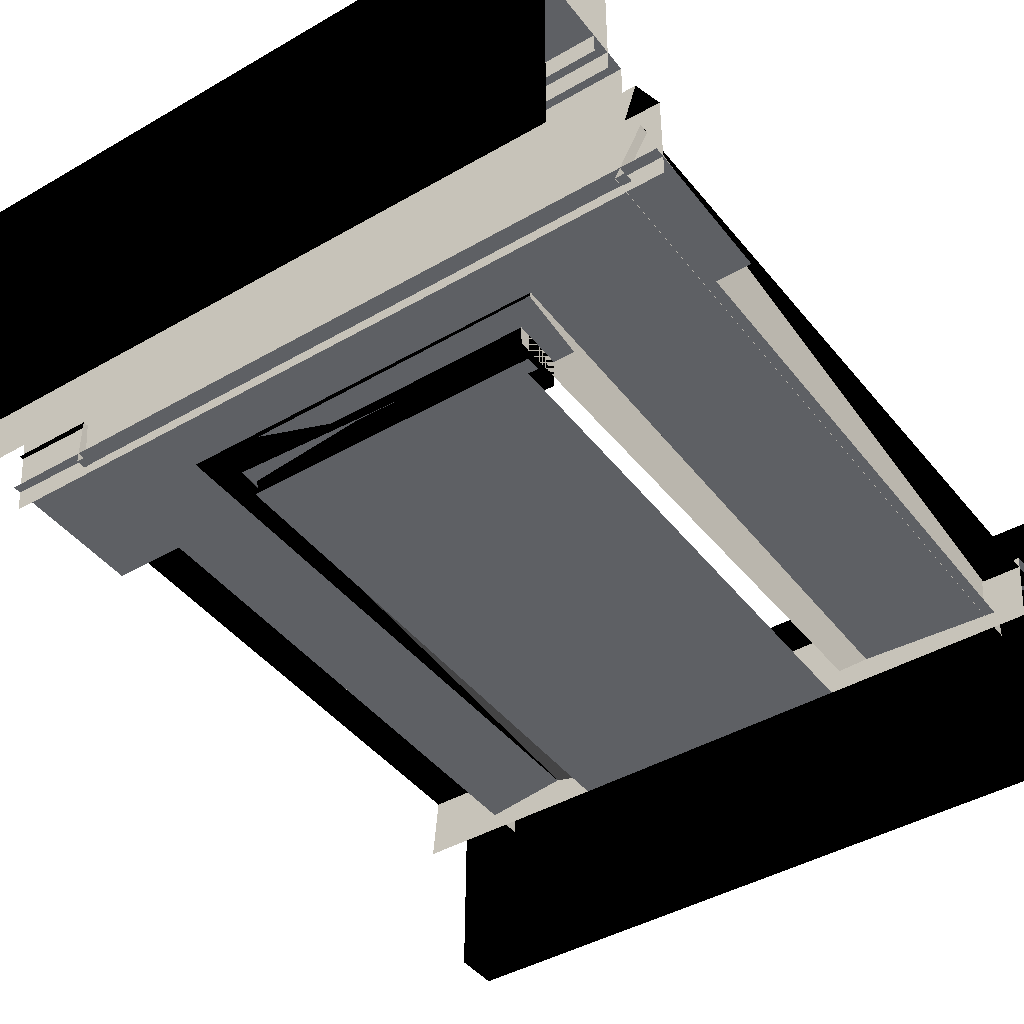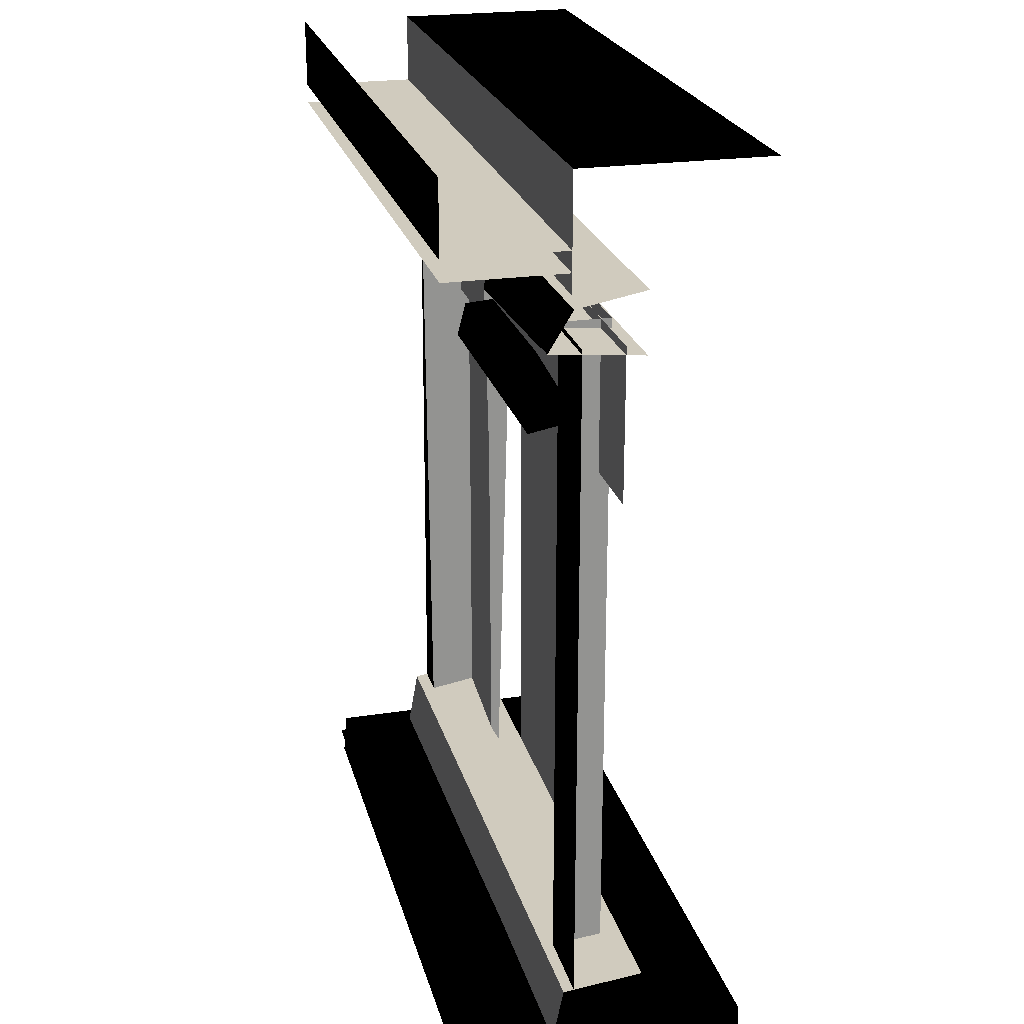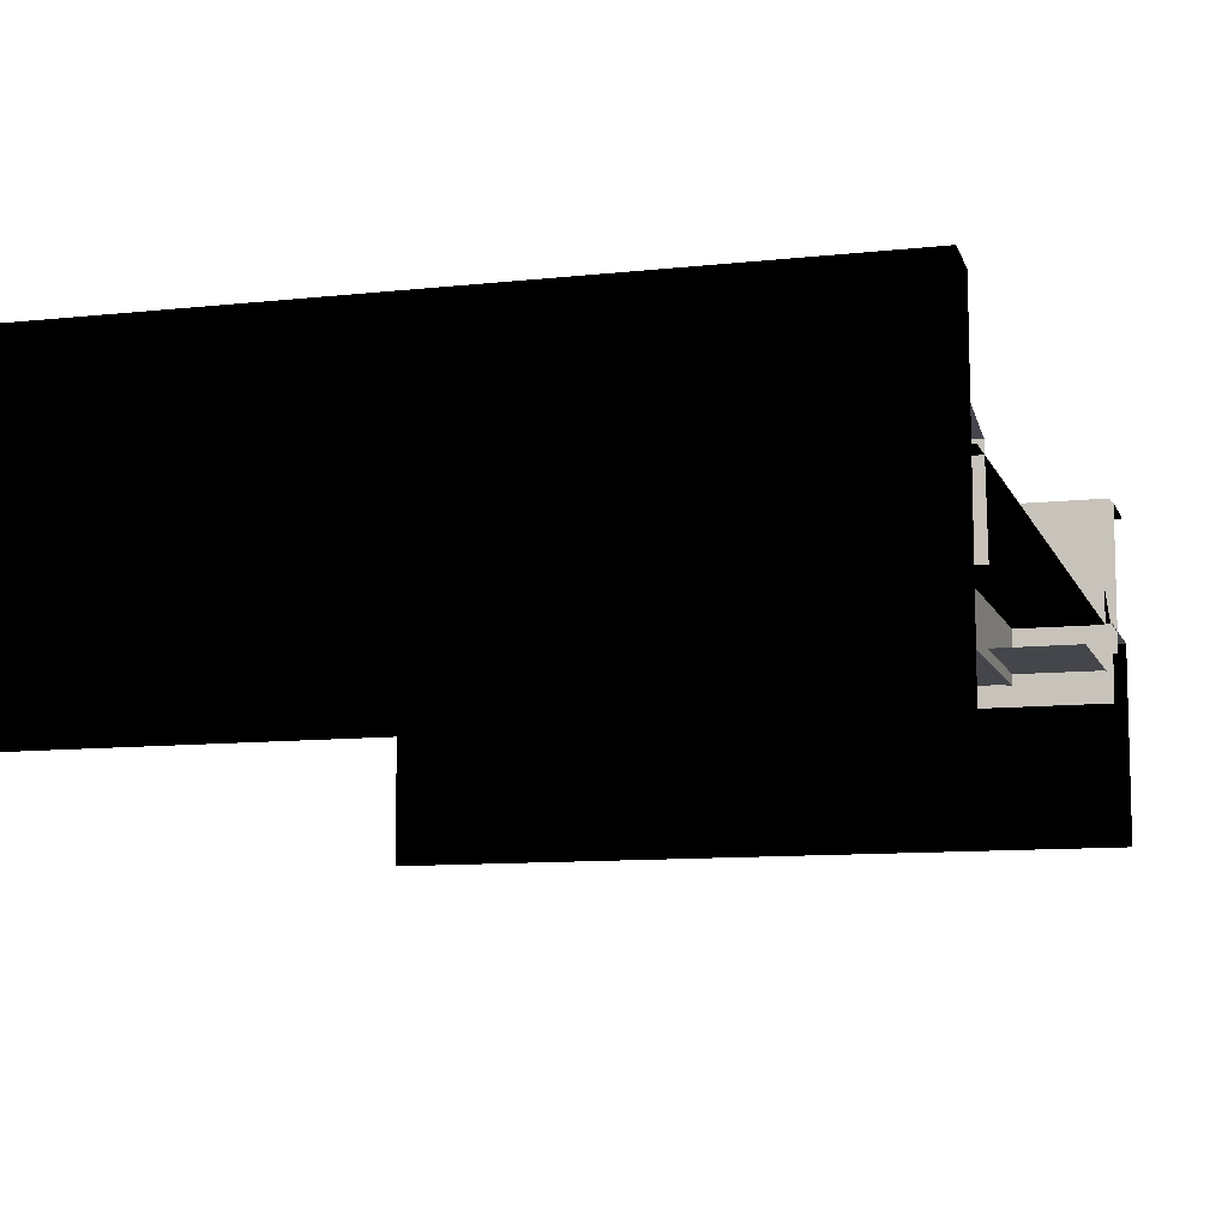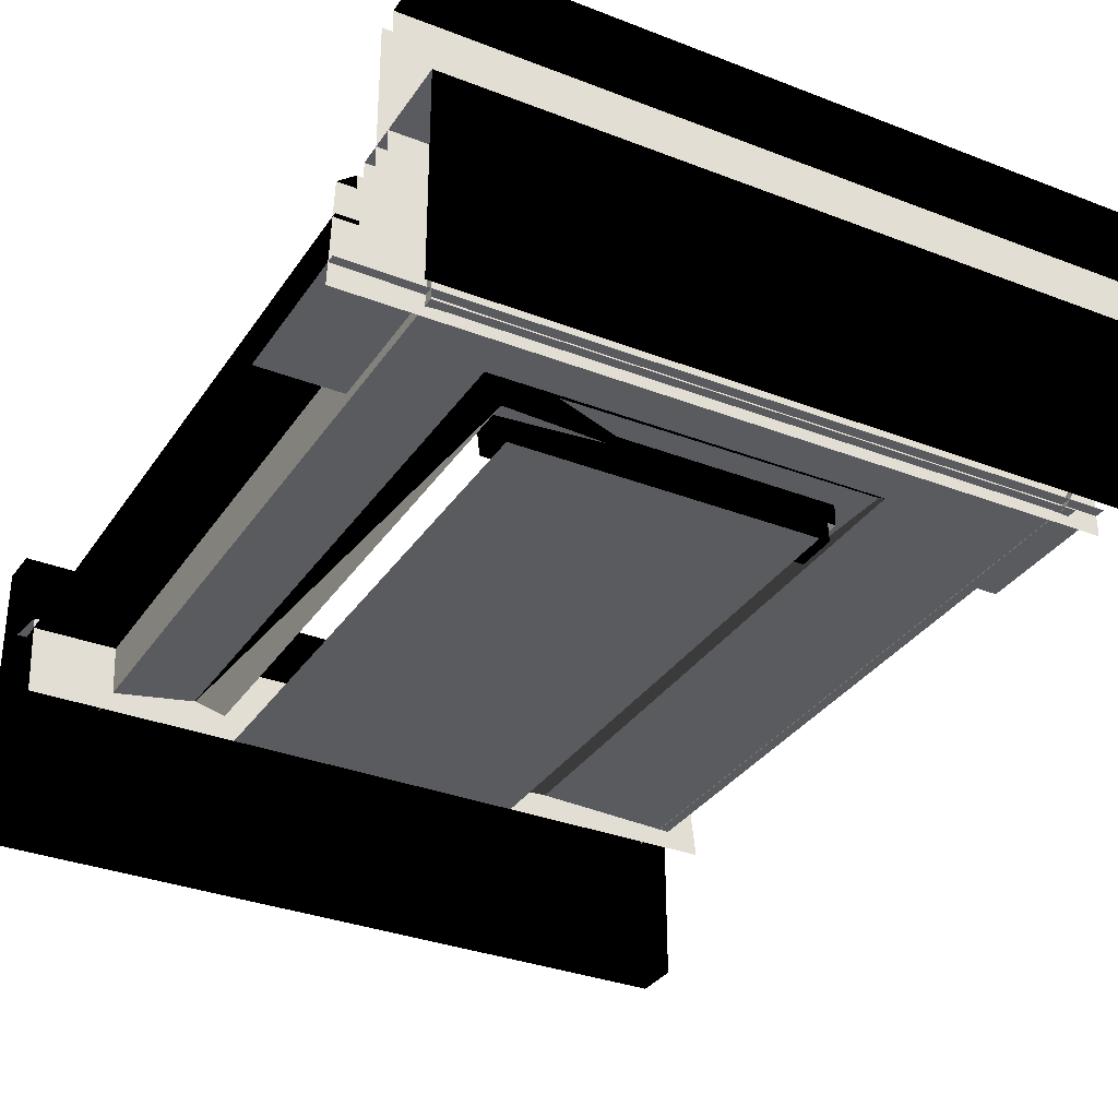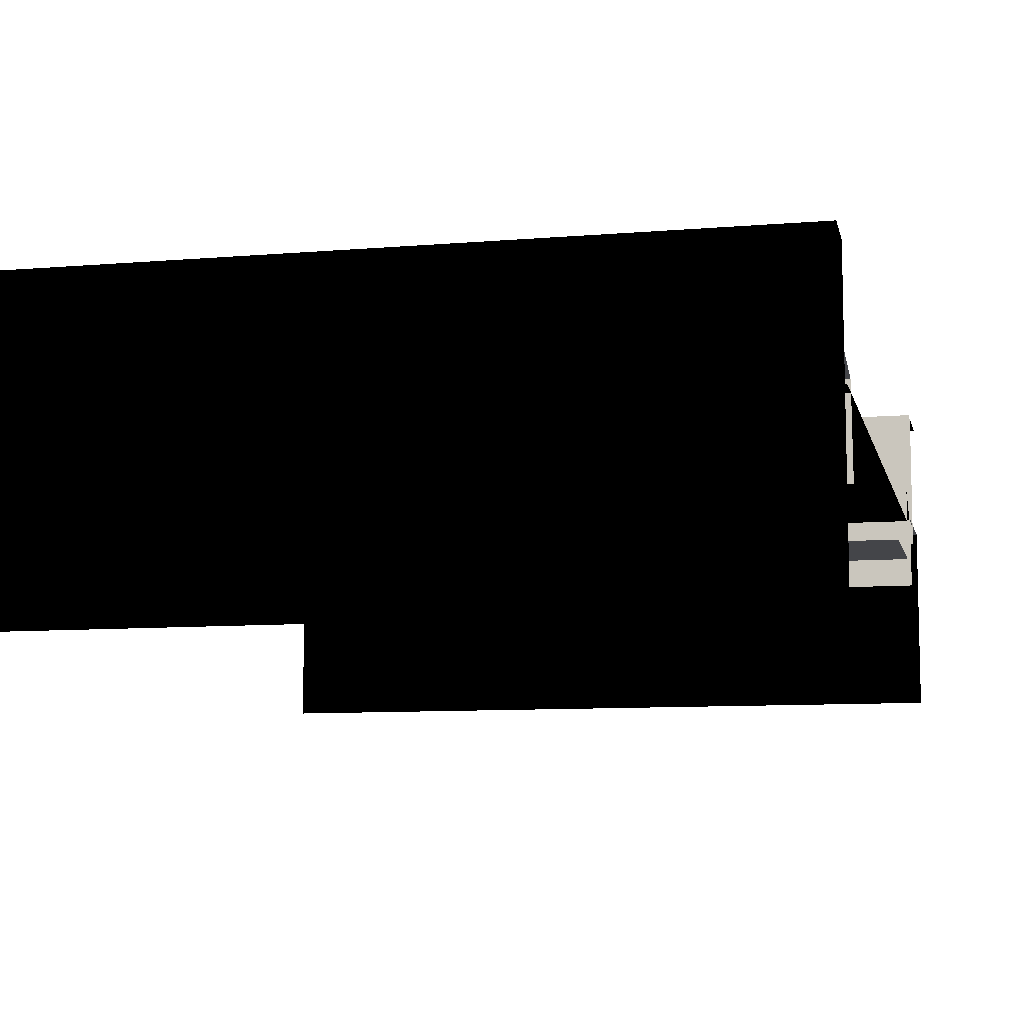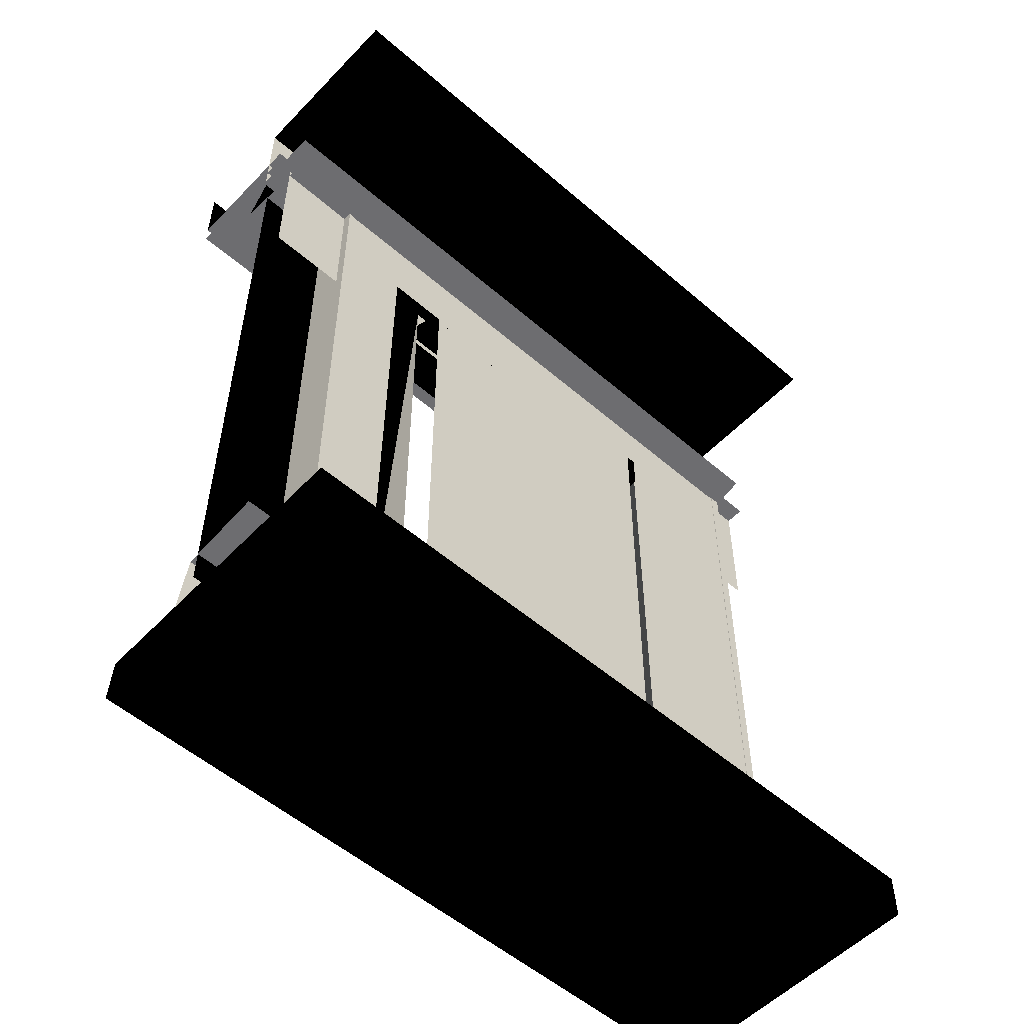
<metadata>
{"format":"obj","ext":"obj","renderer":"f3d","projection":"perspective","resolution":1024,"background":"white","views":[{"elev":-42.8,"azim":-145.4,"up":"+Z"},{"elev":23.4,"azim":76.0,"up":"+Y"},{"elev":-10.0,"azim":15.9,"up":"+Z"},{"elev":-32.6,"azim":151.6,"up":"+Z"},{"elev":-9.0,"azim":12.7,"up":"+Z"},{"elev":-54.1,"azim":137.4,"up":"+Y"}]}
</metadata>
<code>
g
v 70.5 -158.5 -104
v 70.5 -214.7 -104
v 70 -159 -104.7
v 70 -159 -104.3
v 70 -214 -104.3
v 70 -214 -104.3
v 41 -159 -104.7
v 40.5 -158.5 -104
v 41 -159 -104.7
v 41 -214 -104.5
v 40.5 -214.7 -104
v 82 -148 -103
v 82 -215 -103
v 82 -148 -98
v 82 -148 -103
v 82 -218 -98
v 82 -218 -103
v 74 -155 -102.2
v 74 -215 -101.7
v 71 -158 -102.5
v 71 -215 -102.5
v 40 -158 -101
v 40 -158 -104
v 40 -215 -102.5
v 37 -148 -103
v 37 -155 -102.1
v 37 -215 -102.3
v 21.3 -148 -98
v 24 -148 -103
v 24 -218 -98
v 24 -218 -103
v 23 -148 -103
v 23 -215 -103
v 71 -159 -100
v 71 -161.7 -105
v 71 -161 -98
v 71 -163 -98
v 71 -163 -98
v 58 -162.5 -97.7
v 51 -162.5 -97.62
v 40 -159.5 -98.92
v 40 -159 -105
v 40 -163 -98
v 40 -163 -98
v 40 -163 -105
v 70 -159 -105
v 41 -159 -105
v 41 -214 -105
v 70 -214 -105
v 19.95 -131.9 -85.44
v 89.95 -131.9 -85.44
v 89.95 -131.9 -115.4
v 19.95 -131.9 -115.4
v 19.95 -224.6 -115.4
v 89.95 -224.6 -115.4
v 89.95 -139 -99
v 19.95 -139 -99
v 19.95 -139 -85.44
v 89.95 -139 -85.44
v 89.95 -141 -99
v 19.95 -141 -99
v 19.95 -141 -85.44
v 89.95 -141 -85.44
v 89.95 -220.3 -87.3
v 19.95 -221.9 -86.72
v 19.95 -220 -115.4
v 89.95 -220 -115.4
v 89.95 -224.6 -87
v 19.95 -218 -98
v 89.95 -218 -98
v 89.95 -148 -98
v 89.95 -163 -102
v 89.95 -148 -102
v 19.95 -148 -102
v 19.95 -163 -102
v 89.95 -143 -104
v 89.95 -143 -97
v 19.95 -143 -97
v 19.95 -143 -104
v 89.95 -143 -97
v 19.95 -143 -97
v 19.95 -131.9 -97
v 89.95 -131.9 -97
v 89.95 -144.3 -97.21
v 89.95 -143 -104
v 19.95 -143 -104
v 19.95 -145.2 -96.87
v 89.95 -149 -104
v 89.95 -148.1 -94.86
v 19.95 -149 -95
v 19.95 -149 -104
v 89.95 -214.9 -96.96
v 89.95 -214 -105
v 19.95 -214 -105
v 19.95 -215.4 -96.67
v 89.95 -224.6 -95
v 19.95 -224.6 -95
v 19.95 -139 -85.44
v 89.95 -139 -85.44
v 19.95 -220 -115.4
v 89.95 -220 -115.4
v 19.95 -131.9 -97
v 89.95 -131.9 -97
v 19.95 -224.6 -87
v 19.95 -220.2 -87.4
v 89.95 -224.6 -95
v 89.95 -224.6 -95
v 19.95 -224.6 -95
v 19.95 -224.6 -95
v 89.95 -224.6 -87
v 89.95 -220.2 -87.38
g
f 30 29 28
f 14 17 16
f 32 27 26
f 18 25 26
f 18 22 20
f 26 24 22
f 20 22 23
f 24 23 22
f 32 26 25
f 13 18 19
f 19 20 21
f 37 38 36
f 45 41 42
f 44 35 38
f 42 34 35
f 41 37 36
f 38 35 36
f 45 44 43 41
f 41 36 34
f 38 37 43 44
f 49 47 48
f 56 58 57
f 60 62 61
f 64 66 65
f 64 65 68
f 14 70 71
f 72 74 75
f 77 79 76
f 80 82 81
f 84 86 87
f 90 88 89
f 90 89 87
f 92 94 95
f 95 96 92
f 99 50 98
f 100 55 54
f 53 103 52
f 106 104 108
f 107 54 55
f 101 110 55
f 101 111 110
f 107 109 54
f 110 104 106
f 104 105 54
f 54 105 100
f 102 103 53
f 100 101 55
f 51 50 99
f 95 97 96
f 92 93 94
f 89 84 87
f 90 91 88
f 84 85 86
f 80 83 82
f 78 79 77
f 72 73 74
f 16 70 14
f 28 69 30
f 64 67 66
f 60 63 62
f 56 59 58
f 46 47 49
f 35 34 36
f 43 37 41
f 41 34 42
f 44 45 35
f 19 18 20
f 12 18 13
f 27 24 26
f 18 26 22
f 18 12 25
f 33 27 32
f 14 15 17
f 30 31 29

</code>
